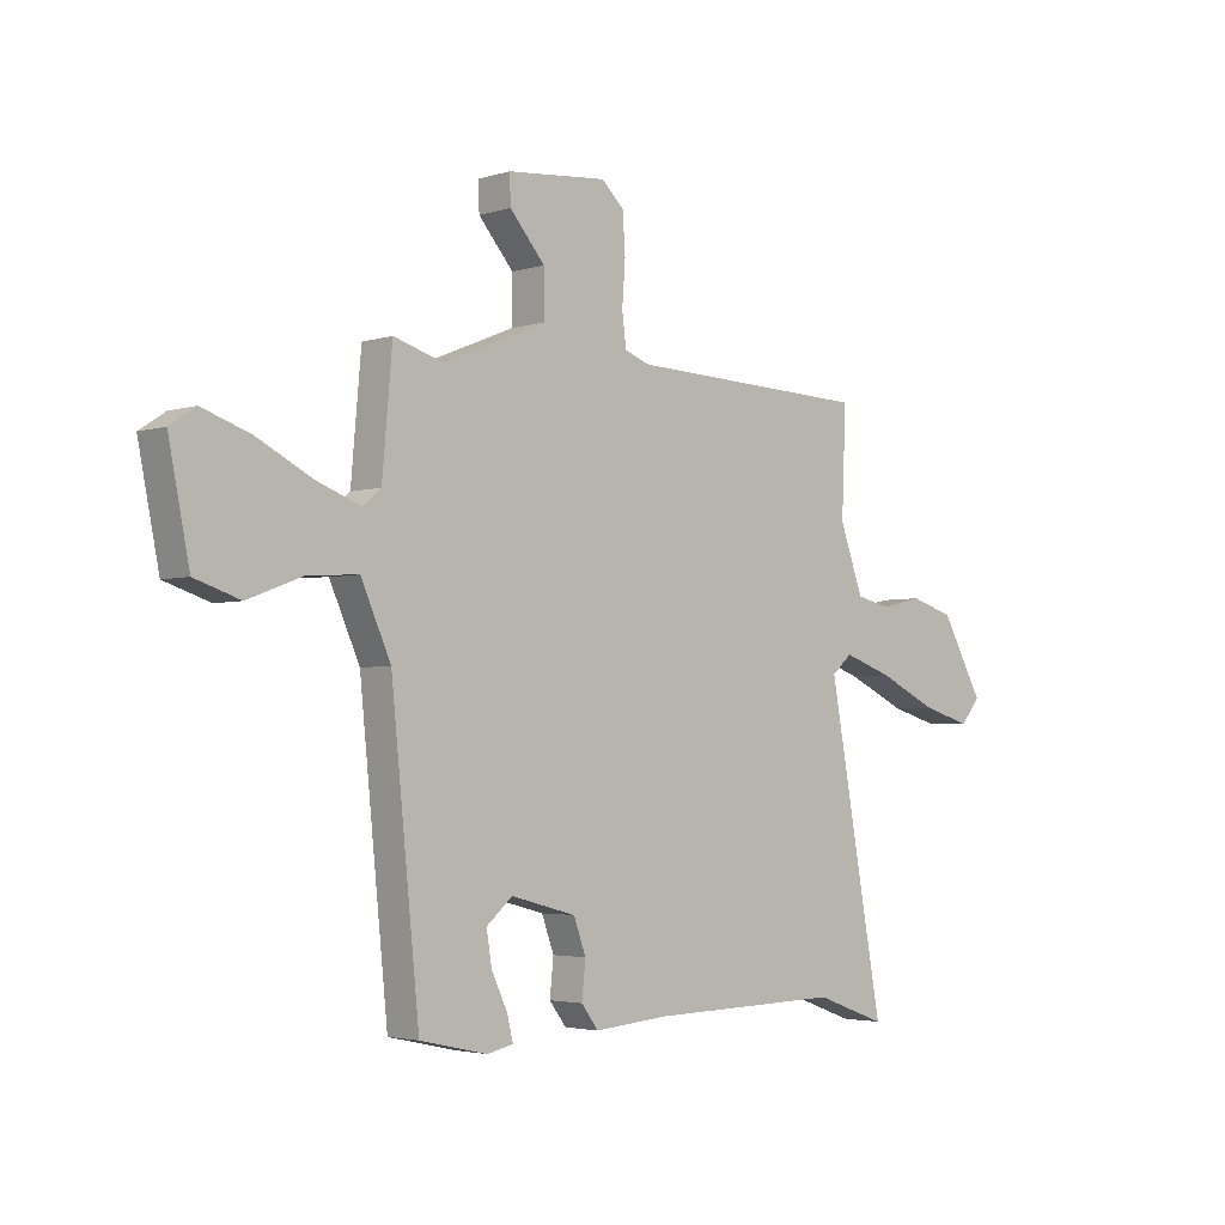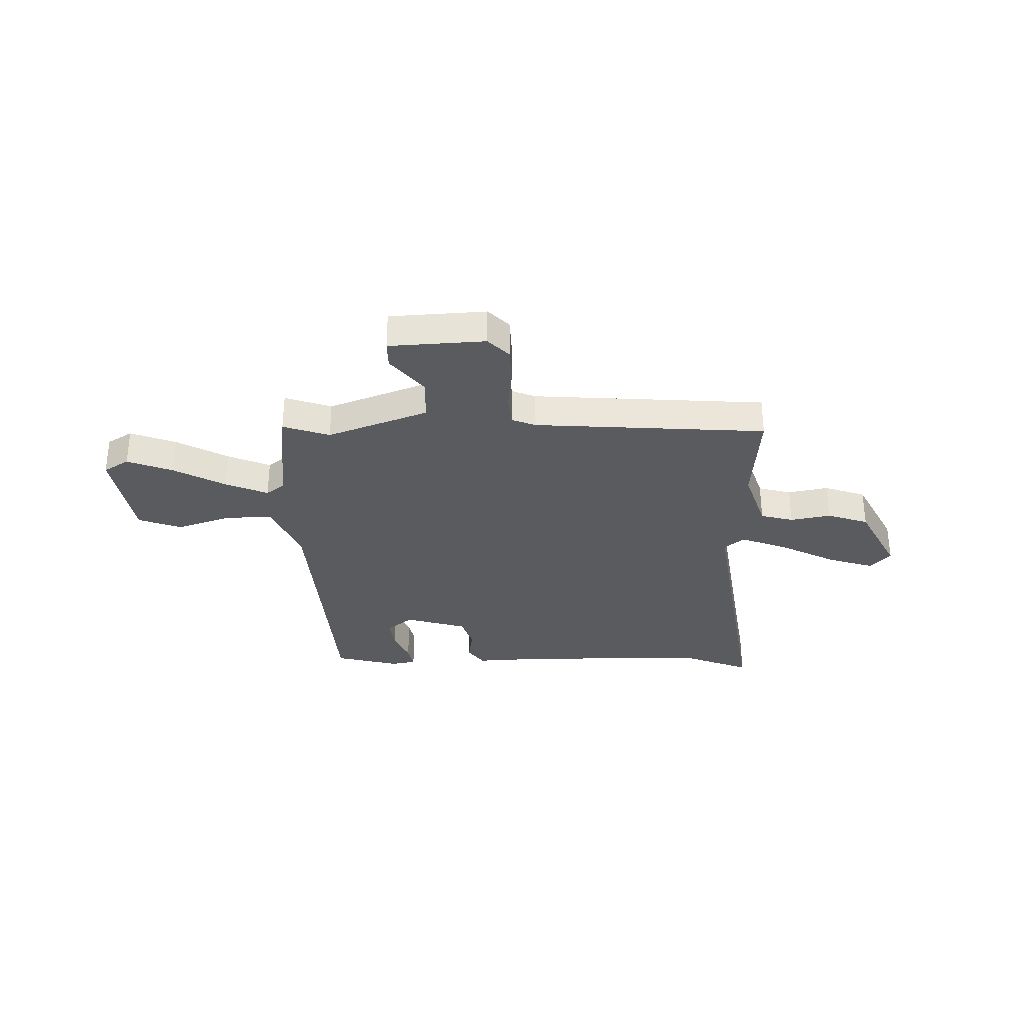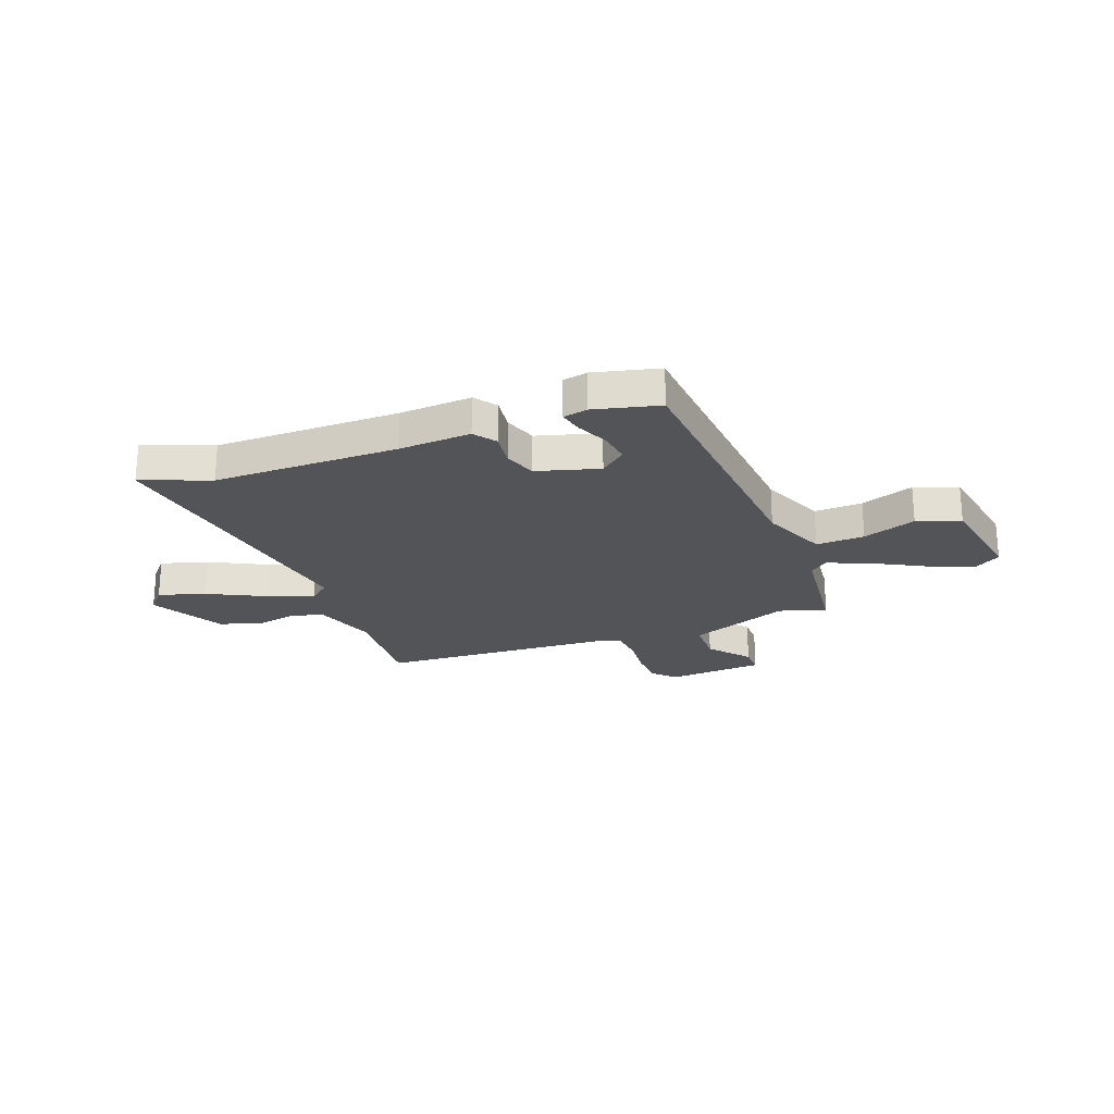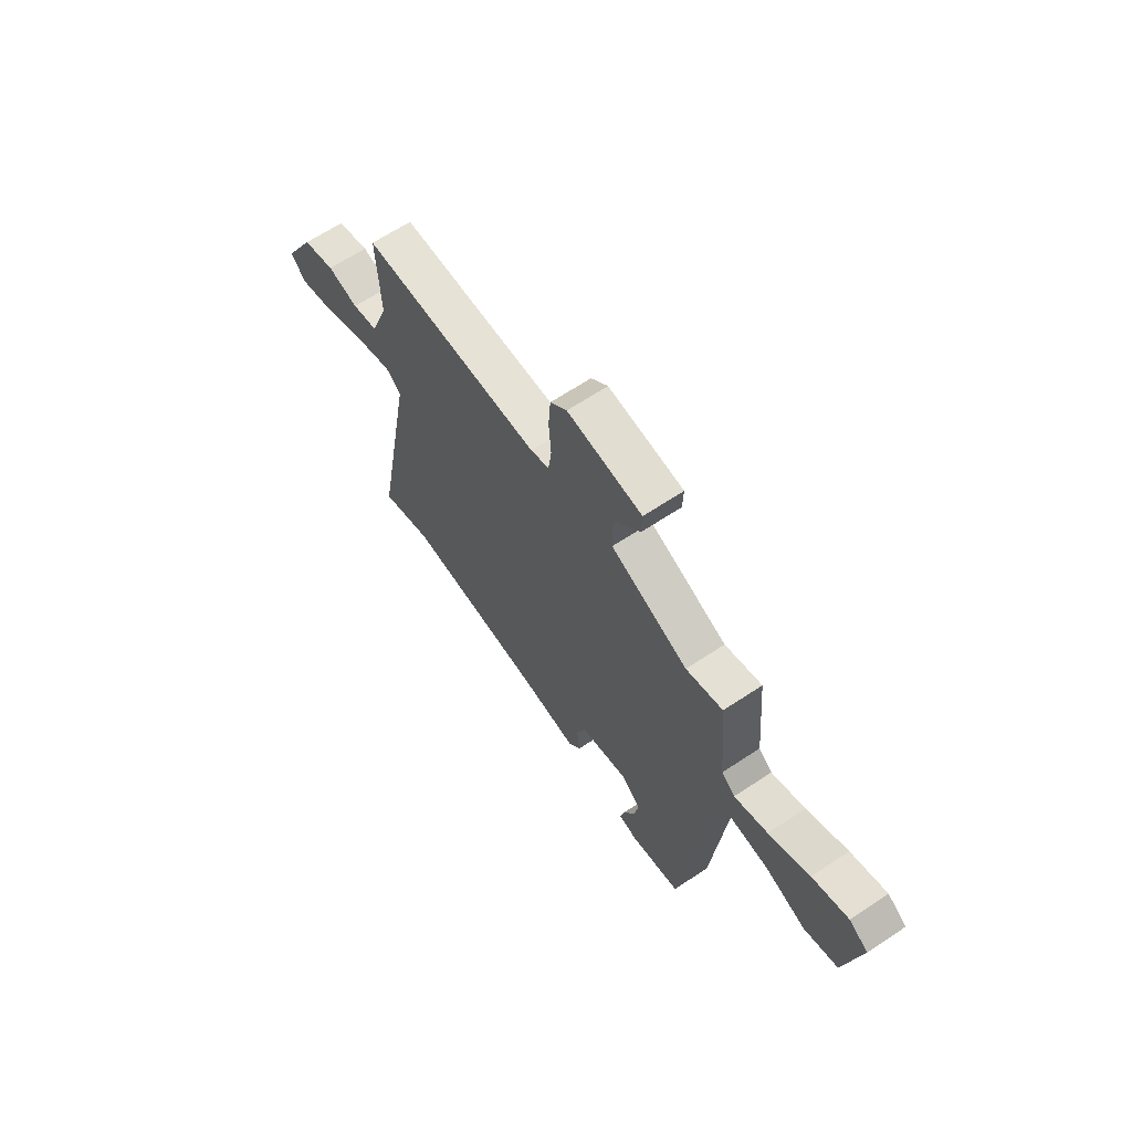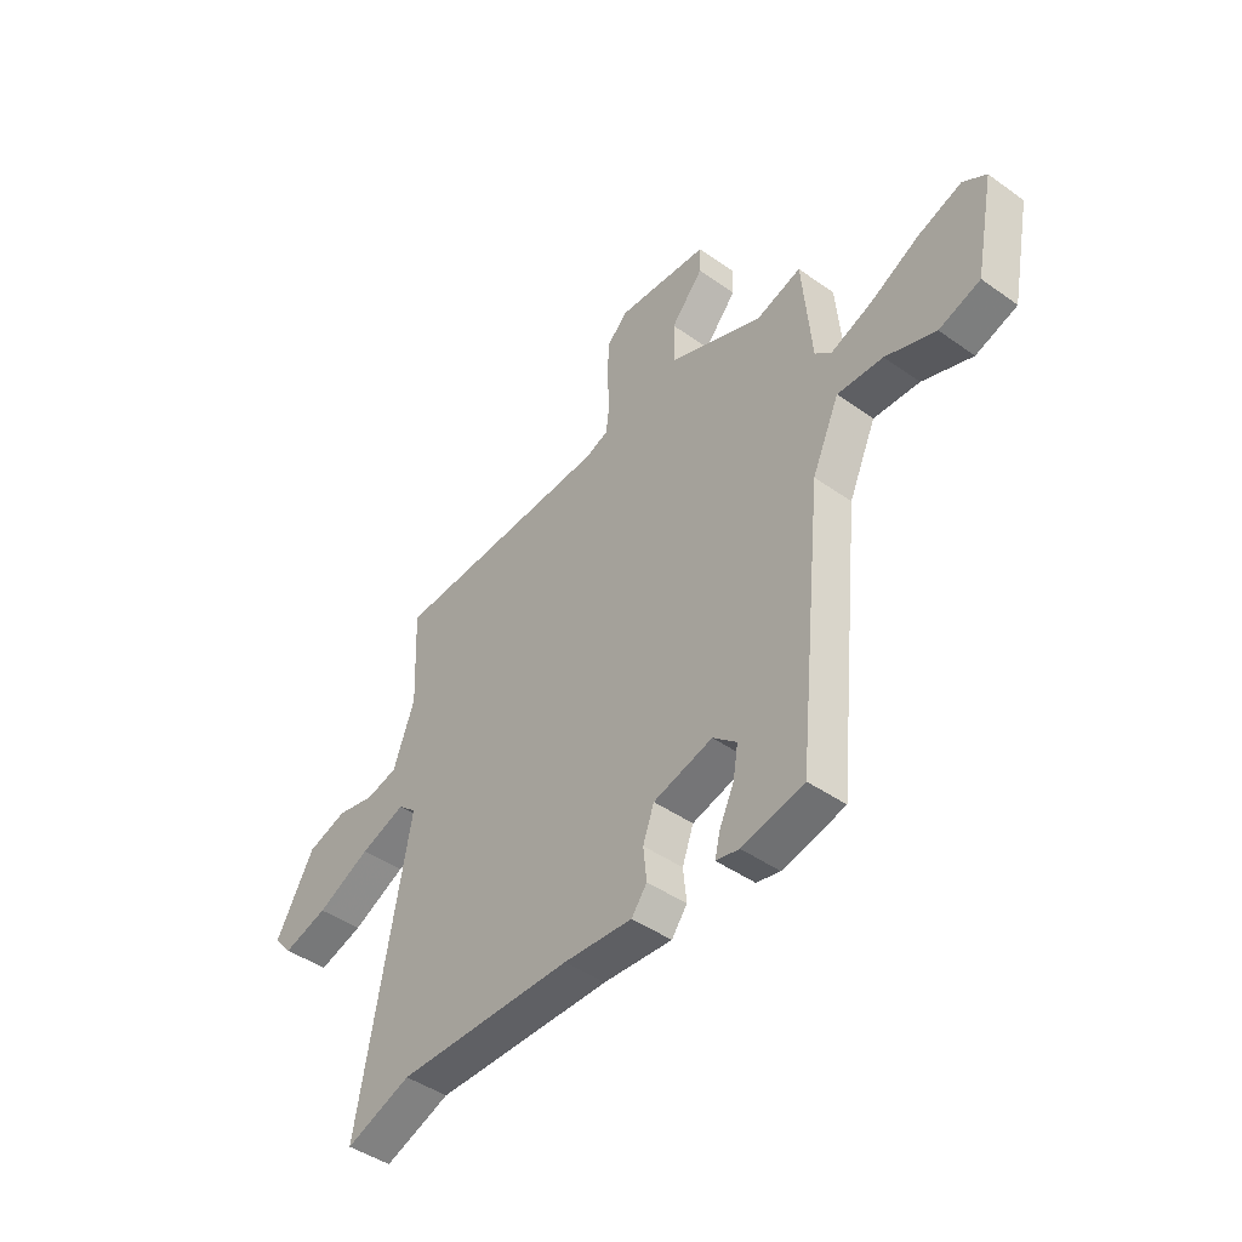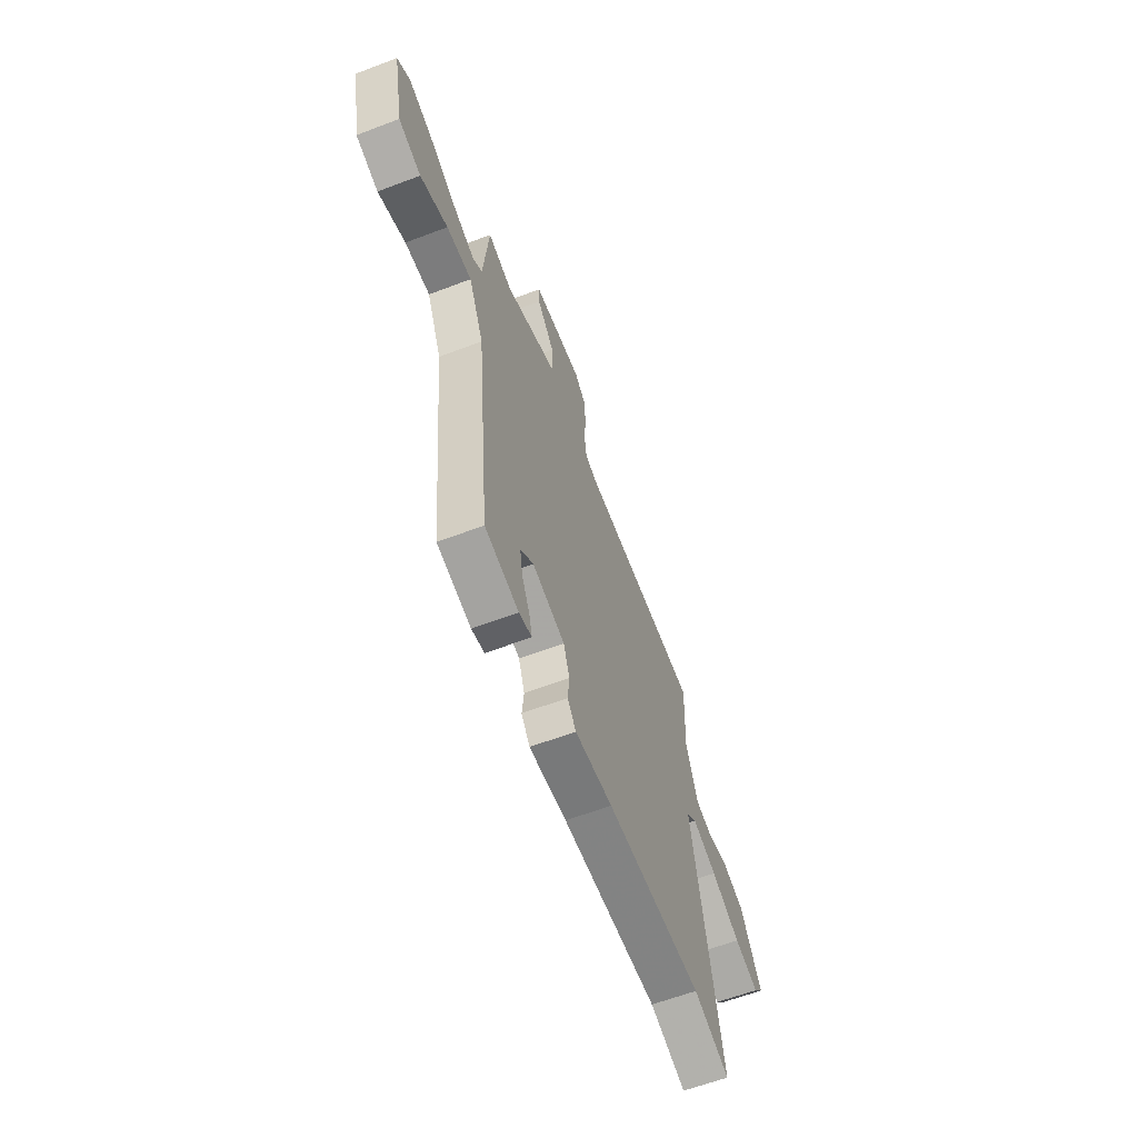
<metadata>
{"format":"obj","ext":"obj","renderer":"f3d","projection":"perspective","resolution":1024,"background":"white","views":[{"elev":-3.3,"azim":-43.8,"up":"+Z"},{"elev":-32.1,"azim":-0.7,"up":"+Y"},{"elev":-23.4,"azim":-160.7,"up":"+Y"},{"elev":65.0,"azim":-123.8,"up":"+Z"},{"elev":-44.7,"azim":-129.6,"up":"+Z"},{"elev":-62.1,"azim":-68.9,"up":"+Z"}]}
</metadata>
<code>
v -0.405 0.07 -0.489
v -0.458 0.07 0.032
v -0.514 0.07 0.157
v -0.608 0.07 0.151
v -0.711 0.07 0.112
v -0.796 0.07 0.14
v -0.835 0.07 0.334
v -0.787 0.07 0.366
v -0.697 0.07 0.335
v -0.595 0.07 0.283
v -0.511 0.07 0.251
v -0.477 0.07 0.28
v -0.458 0.07 0.495
v -0.366 0.07 0.467
v -0.172 0.07 0.547
v -0.172 0.07 0.632
v -0.238 0.07 0.708
v -0.24 0.07 0.762
v -0.052 0.07 0.779
v -0.01 0.07 0.739
v -0.005 0.07 0.665
v -0.011 0.07 0.585
v -0.003 0.07 0.524
v 0.044 0.07 0.507
v 0.499 0.07 0.491
v 0.491 0.07 0.294
v 0.535 0.07 0.173
v 0.6 0.07 0.158
v 0.678 0.07 0.176
v 0.76 0.07 0.151
v 0.839 0.07 0.01
v 0.802 0.07 -0.034
v 0.71 0.07 -0.008
v 0.6 0.07 0.044
v 0.507 0.07 0.076
v 0.469 0.07 0.043
v 0.573 0.07 -0.526
v 0.439 0.07 -0.478
v 0.079 0.07 -0.486
v -0.062 0.07 -0.498
v -0.094 0.07 -0.456
v -0.087 0.07 -0.389
v -0.11 0.07 -0.326
v -0.232 0.07 -0.294
v -0.281 0.07 -0.336
v -0.271 0.07 -0.397
v -0.241 0.07 -0.461
v -0.23 0.07 -0.506
v -0.278 0.07 -0.517
v -0.405 0 -0.489
v -0.458 0 0.032
v -0.514 0 0.157
v -0.608 0 0.151
v -0.711 0 0.112
v -0.796 0 0.14
v -0.835 0 0.334
v -0.787 0 0.366
v -0.697 0 0.335
v -0.595 0 0.283
v -0.511 0 0.251
v -0.477 0 0.28
v -0.458 0 0.495
v -0.366 0 0.467
v -0.172 0 0.547
v -0.172 0 0.632
v -0.238 0 0.708
v -0.24 0 0.762
v -0.052 0 0.779
v -0.01 0 0.739
v -0.005 0 0.665
v -0.011 0 0.585
v -0.003 0 0.524
v 0.044 0 0.507
v 0.499 0 0.491
v 0.491 0 0.294
v 0.535 0 0.173
v 0.6 0 0.158
v 0.678 0 0.176
v 0.76 0 0.151
v 0.839 0 0.01
v 0.802 0 -0.034
v 0.71 0 -0.008
v 0.6 0 0.044
v 0.507 0 0.076
v 0.469 0 0.043
v 0.573 0 -0.526
v 0.439 0 -0.478
v 0.079 0 -0.486
v -0.062 0 -0.498
v -0.094 0 -0.456
v -0.087 0 -0.389
v -0.11 0 -0.326
v -0.232 0 -0.294
v -0.281 0 -0.336
v -0.271 0 -0.397
v -0.241 0 -0.461
v -0.23 0 -0.506
v -0.278 0 -0.517
f 46 47 48 49
f 45 46 49 1
f 39 40 41 42
f 38 39 42 43
f 36 37 38
f 36 38 43
f 35 36 43 44
f 31 32 33 34
f 31 34 35
f 28 29 30 31
f 27 28 31 35
f 26 27 35 44
f 24 25 26 44
f 19 20 21 22
f 19 22 23
f 16 17 18 19
f 15 16 19 23
f 14 15 23 24
f 12 13 14
f 7 8 9 10
f 7 10 11
f 4 5 6 7
f 3 4 7 11
f 2 3 11 12
f 45 1 2 12
f 24 44 45
f 12 14 24 45
f 98 97 96 95
f 50 98 95 94
f 91 90 89 88
f 92 91 88 87
f 87 86 85
f 92 87 85
f 93 92 85 84
f 83 82 81 80
f 84 83 80
f 80 79 78 77
f 84 80 77 76
f 93 84 76 75
f 93 75 74 73
f 71 70 69 68
f 72 71 68
f 68 67 66 65
f 72 68 65 64
f 73 72 64 63
f 63 62 61
f 59 58 57 56
f 60 59 56
f 56 55 54 53
f 60 56 53 52
f 61 60 52 51
f 61 51 50 94
f 94 93 73
f 94 73 63 61
f 1 50 51 2
f 2 51 52 3
f 3 52 53 4
f 4 53 54 5
f 5 54 55 6
f 6 55 56 7
f 7 56 57 8
f 8 57 58 9
f 9 58 59 10
f 10 59 60 11
f 11 60 61 12
f 12 61 62 13
f 13 62 63 14
f 14 63 64 15
f 15 64 65 16
f 16 65 66 17
f 17 66 67 18
f 18 67 68 19
f 19 68 69 20
f 20 69 70 21
f 21 70 71 22
f 22 71 72 23
f 23 72 73 24
f 24 73 74 25
f 25 74 75 26
f 26 75 76 27
f 27 76 77 28
f 28 77 78 29
f 29 78 79 30
f 30 79 80 31
f 31 80 81 32
f 32 81 82 33
f 33 82 83 34
f 34 83 84 35
f 35 84 85 36
f 36 85 86 37
f 37 86 87 38
f 38 87 88 39
f 39 88 89 40
f 40 89 90 41
f 41 90 91 42
f 42 91 92 43
f 43 92 93 44
f 44 93 94 45
f 45 94 95 46
f 46 95 96 47
f 47 96 97 48
f 48 97 98 49
f 49 98 50 1

</code>
